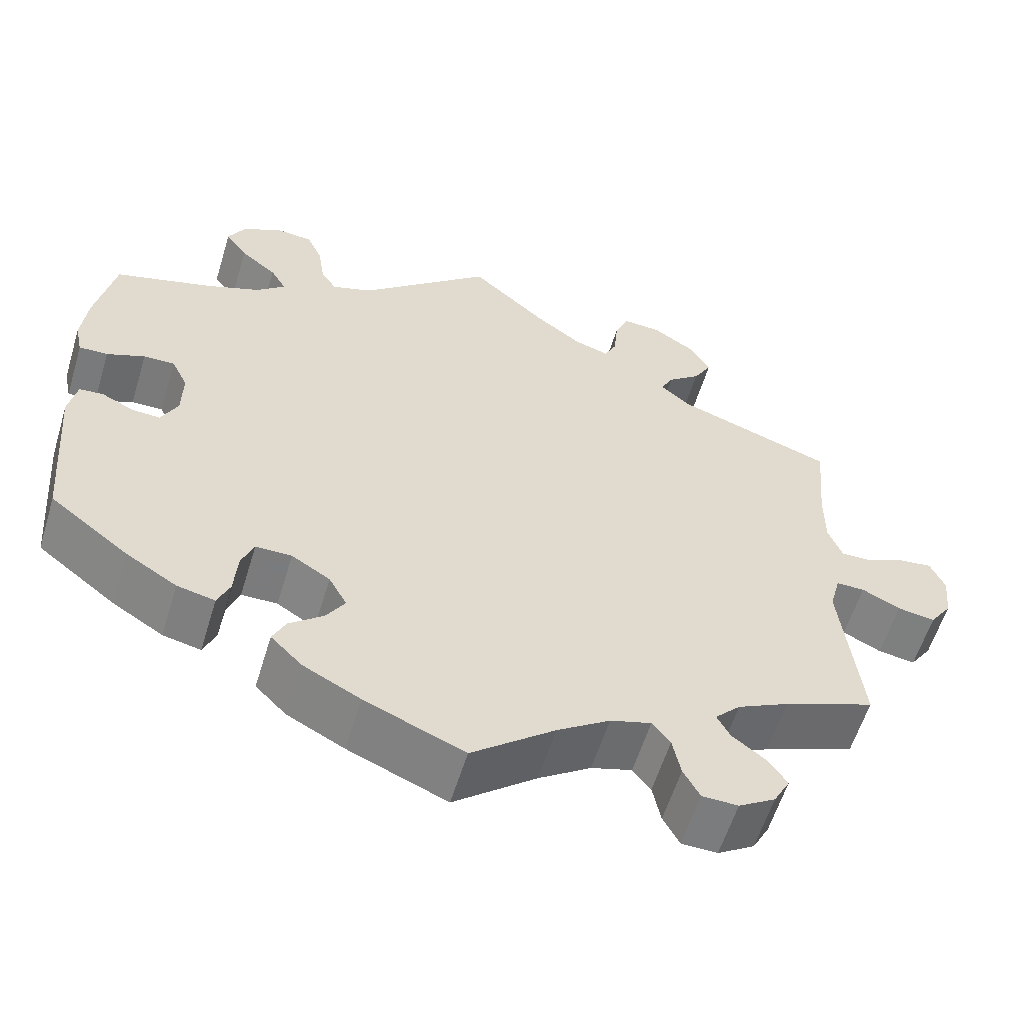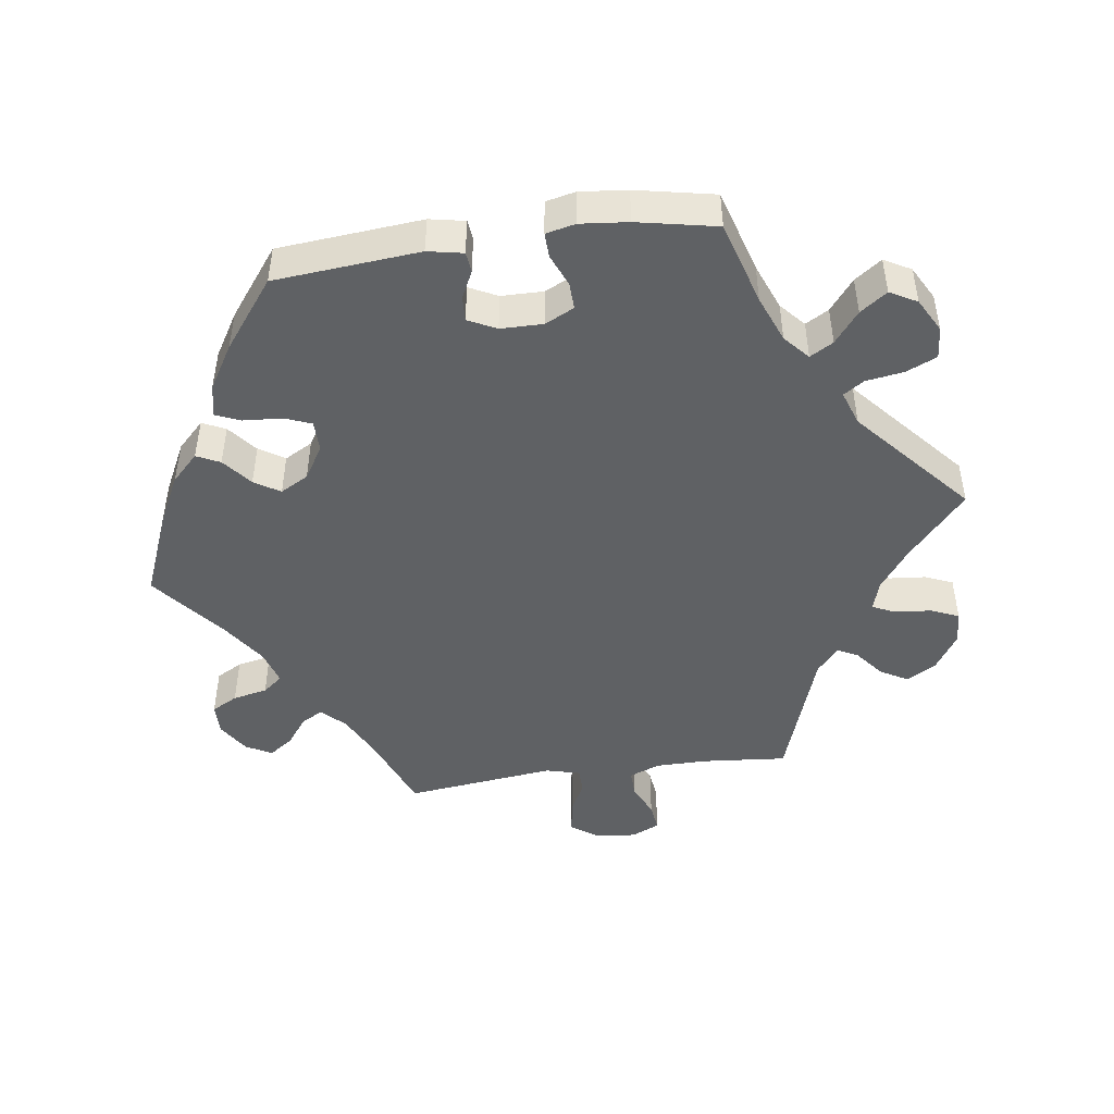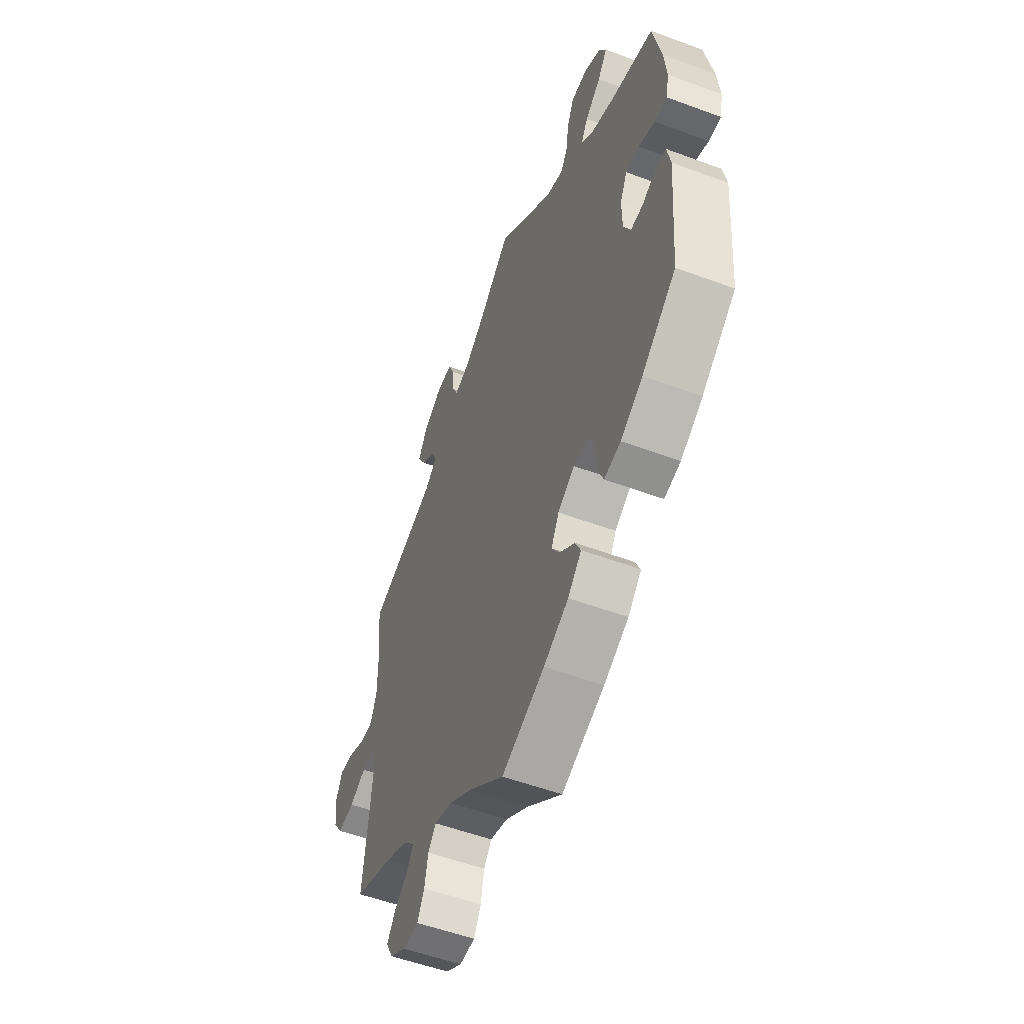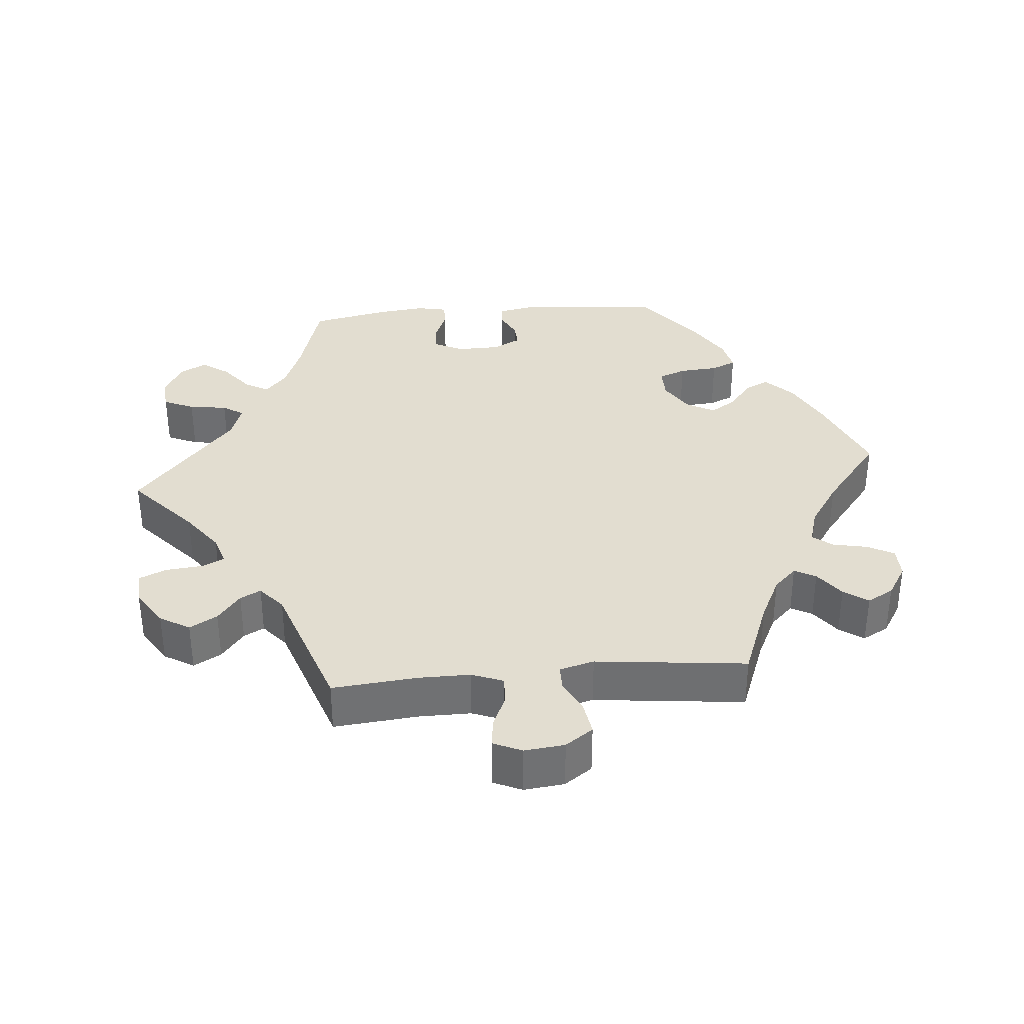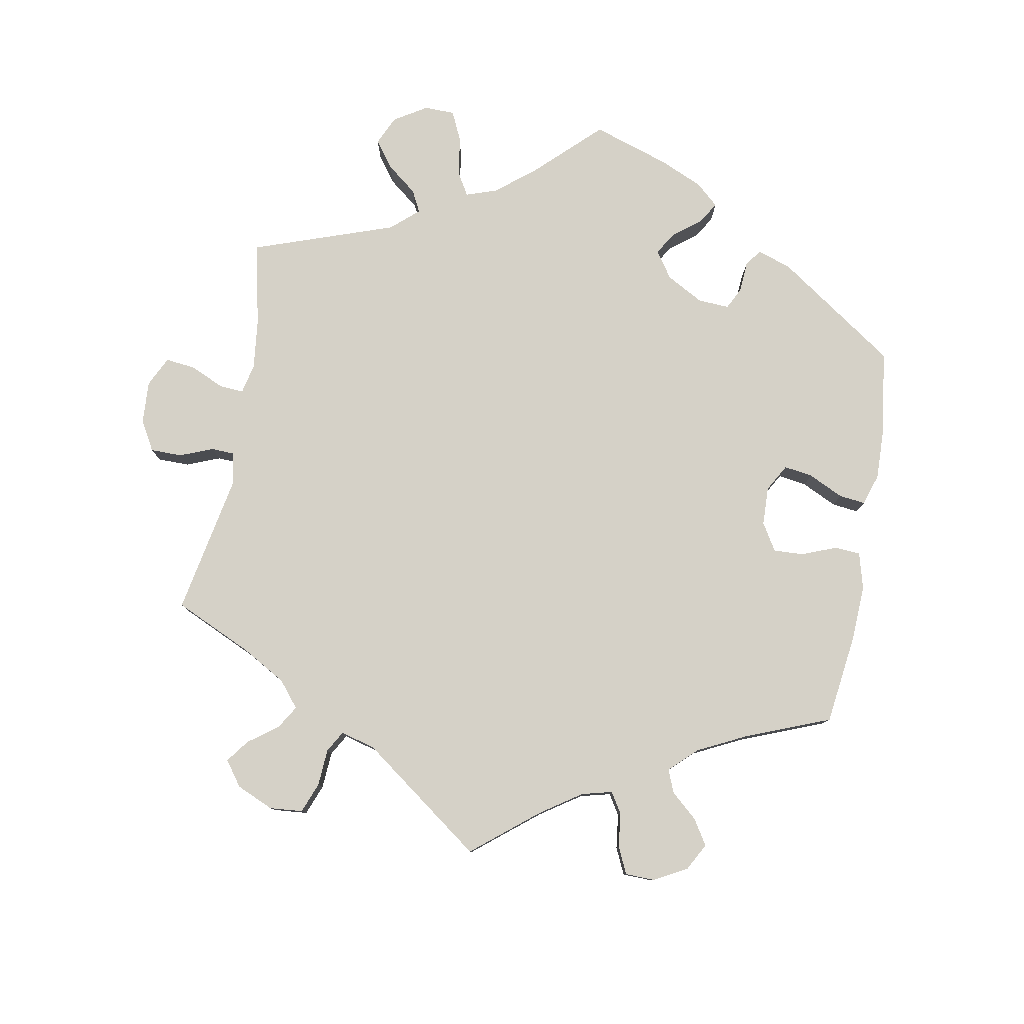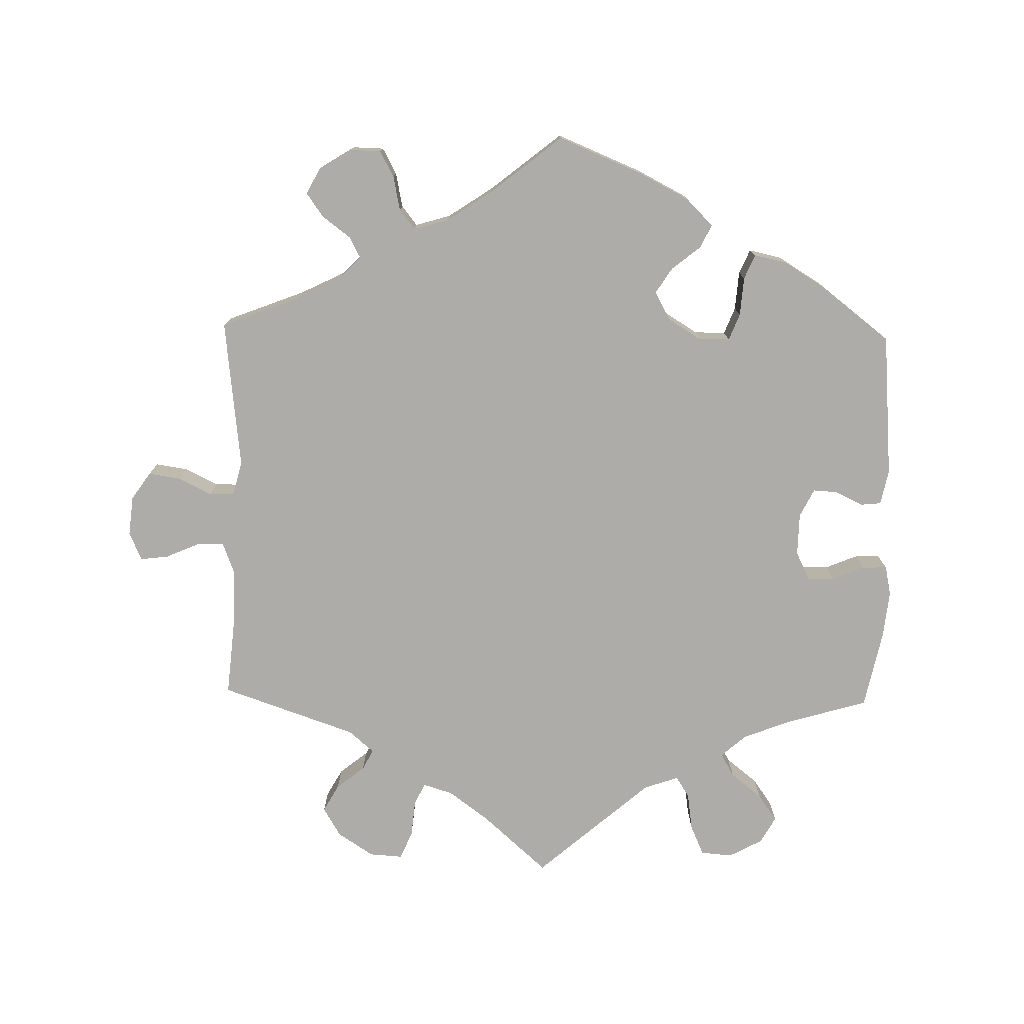
<metadata>
{"format":"obj","ext":"obj","renderer":"f3d","projection":"perspective","resolution":1024,"background":"white","views":[{"elev":-58.4,"azim":-16.9,"up":"+Z"},{"elev":-46.6,"azim":-81.8,"up":"+Y"},{"elev":-53.8,"azim":-111.6,"up":"+Z"},{"elev":35.3,"azim":84.8,"up":"+Y"},{"elev":79.5,"azim":130.1,"up":"+Y"},{"elev":-76.8,"azim":178.8,"up":"+Y"}]}
</metadata>
<code>
v -0.517 0.07 -0.084
v -0.507 0.07 -0.034
v -0.478 0.07 -0.031
v -0.439 0.07 -0.05
v -0.404 0.07 -0.052
v -0.384 0.07 -0.012
v -0.383 0.07 0.048
v -0.403 0.07 0.089
v -0.441 0.07 0.088
v -0.487 0.07 0.069
v -0.522 0.07 0.068
v -0.531 0.07 0.11
v -0.524 0.07 0.177
v -0.501 0.07 0.289
v -0.382 0.07 0.324
v -0.316 0.07 0.35
v -0.281 0.07 0.381
v -0.3 0.07 0.414
v -0.344 0.07 0.449
v -0.371 0.07 0.487
v -0.35 0.07 0.525
v -0.302 0.07 0.551
v -0.257 0.07 0.547
v -0.238 0.07 0.504
v -0.23 0.07 0.45
v -0.211 0.07 0.421
v -0.162 0.07 0.438
v -0.001 0.07 0.578
v 0.091 0.07 0.496
v 0.148 0.07 0.454
v 0.19 0.07 0.441
v 0.205 0.07 0.472
v 0.21 0.07 0.525
v 0.227 0.07 0.564
v 0.274 0.07 0.561
v 0.325 0.07 0.528
v 0.35 0.07 0.486
v 0.328 0.07 0.447
v 0.288 0.07 0.415
v 0.273 0.07 0.386
v 0.309 0.07 0.355
v 0.501 0.07 0.289
v 0.49 0.07 0.169
v 0.49 0.07 0.096
v 0.507 0.07 0.052
v 0.545 0.07 0.053
v 0.593 0.07 0.074
v 0.633 0.07 0.079
v 0.651 0.07 0.039
v 0.645 0.07 -0.018
v 0.618 0.07 -0.057
v 0.572 0.07 -0.05
v 0.525 0.07 -0.027
v 0.49 0.07 -0.027
v 0.477 0.07 -0.076
v 0.501 0.07 -0.289
v 0.39 0.07 -0.332
v 0.327 0.07 -0.363
v 0.296 0.07 -0.395
v 0.312 0.07 -0.425
v 0.352 0.07 -0.455
v 0.376 0.07 -0.489
v 0.356 0.07 -0.526
v 0.311 0.07 -0.554
v 0.267 0.07 -0.553
v 0.247 0.07 -0.516
v 0.237 0.07 -0.467
v 0.215 0.07 -0.439
v 0.165 0.07 -0.454
v 0.101 0.07 -0.497
v 0 0.07 -0.578
v -0.121 0.07 -0.528
v -0.191 0.07 -0.492
v -0.229 0.07 -0.454
v -0.213 0.07 -0.421
v -0.172 0.07 -0.388
v -0.149 0.07 -0.352
v -0.171 0.07 -0.312
v -0.218 0.07 -0.283
v -0.262 0.07 -0.283
v -0.277 0.07 -0.321
v -0.281 0.07 -0.376
v -0.296 0.07 -0.411
v -0.342 0.07 -0.401
v -0.404 0.07 -0.363
v -0.5 0.07 -0.289
v -0.517 0 -0.084
v -0.507 0 -0.034
v -0.478 0 -0.031
v -0.439 0 -0.05
v -0.404 0 -0.052
v -0.384 0 -0.012
v -0.383 0 0.048
v -0.403 0 0.089
v -0.441 0 0.088
v -0.487 0 0.069
v -0.522 0 0.068
v -0.531 0 0.11
v -0.524 0 0.177
v -0.501 0 0.289
v -0.382 0 0.324
v -0.316 0 0.35
v -0.281 0 0.381
v -0.3 0 0.414
v -0.344 0 0.449
v -0.371 0 0.487
v -0.35 0 0.525
v -0.302 0 0.551
v -0.257 0 0.547
v -0.238 0 0.504
v -0.23 0 0.45
v -0.211 0 0.421
v -0.162 0 0.438
v -0.001 0 0.578
v 0.091 0 0.496
v 0.148 0 0.454
v 0.19 0 0.441
v 0.205 0 0.472
v 0.21 0 0.525
v 0.227 0 0.564
v 0.274 0 0.561
v 0.325 0 0.528
v 0.35 0 0.486
v 0.328 0 0.447
v 0.288 0 0.415
v 0.273 0 0.386
v 0.309 0 0.355
v 0.501 0 0.289
v 0.49 0 0.169
v 0.49 0 0.096
v 0.507 0 0.052
v 0.545 0 0.053
v 0.593 0 0.074
v 0.633 0 0.079
v 0.651 0 0.039
v 0.645 0 -0.018
v 0.618 0 -0.057
v 0.572 0 -0.05
v 0.525 0 -0.027
v 0.49 0 -0.027
v 0.477 0 -0.076
v 0.501 0 -0.289
v 0.39 0 -0.332
v 0.327 0 -0.363
v 0.296 0 -0.395
v 0.312 0 -0.425
v 0.352 0 -0.455
v 0.376 0 -0.489
v 0.356 0 -0.526
v 0.311 0 -0.554
v 0.267 0 -0.553
v 0.247 0 -0.516
v 0.237 0 -0.467
v 0.215 0 -0.439
v 0.165 0 -0.454
v 0.101 0 -0.497
v 0 0 -0.578
v -0.121 0 -0.528
v -0.191 0 -0.492
v -0.229 0 -0.454
v -0.213 0 -0.421
v -0.172 0 -0.388
v -0.149 0 -0.352
v -0.171 0 -0.312
v -0.218 0 -0.283
v -0.262 0 -0.283
v -0.277 0 -0.321
v -0.281 0 -0.376
v -0.296 0 -0.411
v -0.342 0 -0.401
v -0.404 0 -0.363
v -0.5 0 -0.289
f 81 82 83 84
f 80 81 84 85
f 73 74 75 76
f 73 76 77
f 70 71 72 73
f 69 70 73 77
f 68 69 77 78
f 64 65 66 67
f 64 67 68
f 63 64 68
f 60 61 62 63
f 59 60 63 68
f 58 59 68 78
f 55 56 57
f 54 55 57 58
f 50 51 52 53
f 50 53 54
f 49 50 54
f 46 47 48 49
f 45 46 49 54
f 44 45 54 58
f 41 42 43
f 40 41 43 44
f 36 37 38 39
f 36 39 40
f 35 36 40
f 32 33 34 35
f 31 32 35 40
f 30 31 40 44
f 27 28 29
f 26 27 29 30
f 22 23 24 25
f 22 25 26
f 21 22 26
f 18 19 20 21
f 17 18 21 26
f 16 17 26 30
f 12 13 14 15
f 9 10 11 12
f 8 9 12 15
f 7 8 15 16
f 1 2 3 4
f 1 4 5
f 80 85 86 1
f 44 58 78 79
f 6 7 16 30
f 5 6 30 44
f 44 79 80
f 1 5 44 80
f 170 169 168 167
f 171 170 167 166
f 162 161 160 159
f 163 162 159
f 159 158 157 156
f 163 159 156 155
f 164 163 155 154
f 153 152 151 150
f 154 153 150
f 154 150 149
f 149 148 147 146
f 154 149 146 145
f 164 154 145 144
f 143 142 141
f 144 143 141 140
f 139 138 137 136
f 140 139 136
f 140 136 135
f 135 134 133 132
f 140 135 132 131
f 144 140 131 130
f 129 128 127
f 130 129 127 126
f 125 124 123 122
f 126 125 122
f 126 122 121
f 121 120 119 118
f 126 121 118 117
f 130 126 117 116
f 115 114 113
f 116 115 113 112
f 111 110 109 108
f 112 111 108
f 112 108 107
f 107 106 105 104
f 112 107 104 103
f 116 112 103 102
f 101 100 99 98
f 98 97 96 95
f 101 98 95 94
f 102 101 94 93
f 90 89 88 87
f 91 90 87
f 87 172 171 166
f 165 164 144 130
f 116 102 93 92
f 130 116 92 91
f 166 165 130
f 166 130 91 87
f 1 87 88 2
f 2 88 89 3
f 3 89 90 4
f 4 90 91 5
f 5 91 92 6
f 6 92 93 7
f 7 93 94 8
f 8 94 95 9
f 9 95 96 10
f 10 96 97 11
f 11 97 98 12
f 12 98 99 13
f 13 99 100 14
f 14 100 101 15
f 15 101 102 16
f 16 102 103 17
f 17 103 104 18
f 18 104 105 19
f 19 105 106 20
f 20 106 107 21
f 21 107 108 22
f 22 108 109 23
f 23 109 110 24
f 24 110 111 25
f 25 111 112 26
f 26 112 113 27
f 27 113 114 28
f 28 114 115 29
f 29 115 116 30
f 30 116 117 31
f 31 117 118 32
f 32 118 119 33
f 33 119 120 34
f 34 120 121 35
f 35 121 122 36
f 36 122 123 37
f 37 123 124 38
f 38 124 125 39
f 39 125 126 40
f 40 126 127 41
f 41 127 128 42
f 42 128 129 43
f 43 129 130 44
f 44 130 131 45
f 45 131 132 46
f 46 132 133 47
f 47 133 134 48
f 48 134 135 49
f 49 135 136 50
f 50 136 137 51
f 51 137 138 52
f 52 138 139 53
f 53 139 140 54
f 54 140 141 55
f 55 141 142 56
f 56 142 143 57
f 57 143 144 58
f 58 144 145 59
f 59 145 146 60
f 60 146 147 61
f 61 147 148 62
f 62 148 149 63
f 63 149 150 64
f 64 150 151 65
f 65 151 152 66
f 66 152 153 67
f 67 153 154 68
f 68 154 155 69
f 69 155 156 70
f 70 156 157 71
f 71 157 158 72
f 72 158 159 73
f 73 159 160 74
f 74 160 161 75
f 75 161 162 76
f 76 162 163 77
f 77 163 164 78
f 78 164 165 79
f 79 165 166 80
f 80 166 167 81
f 81 167 168 82
f 82 168 169 83
f 83 169 170 84
f 84 170 171 85
f 85 171 172 86
f 86 172 87 1

</code>
